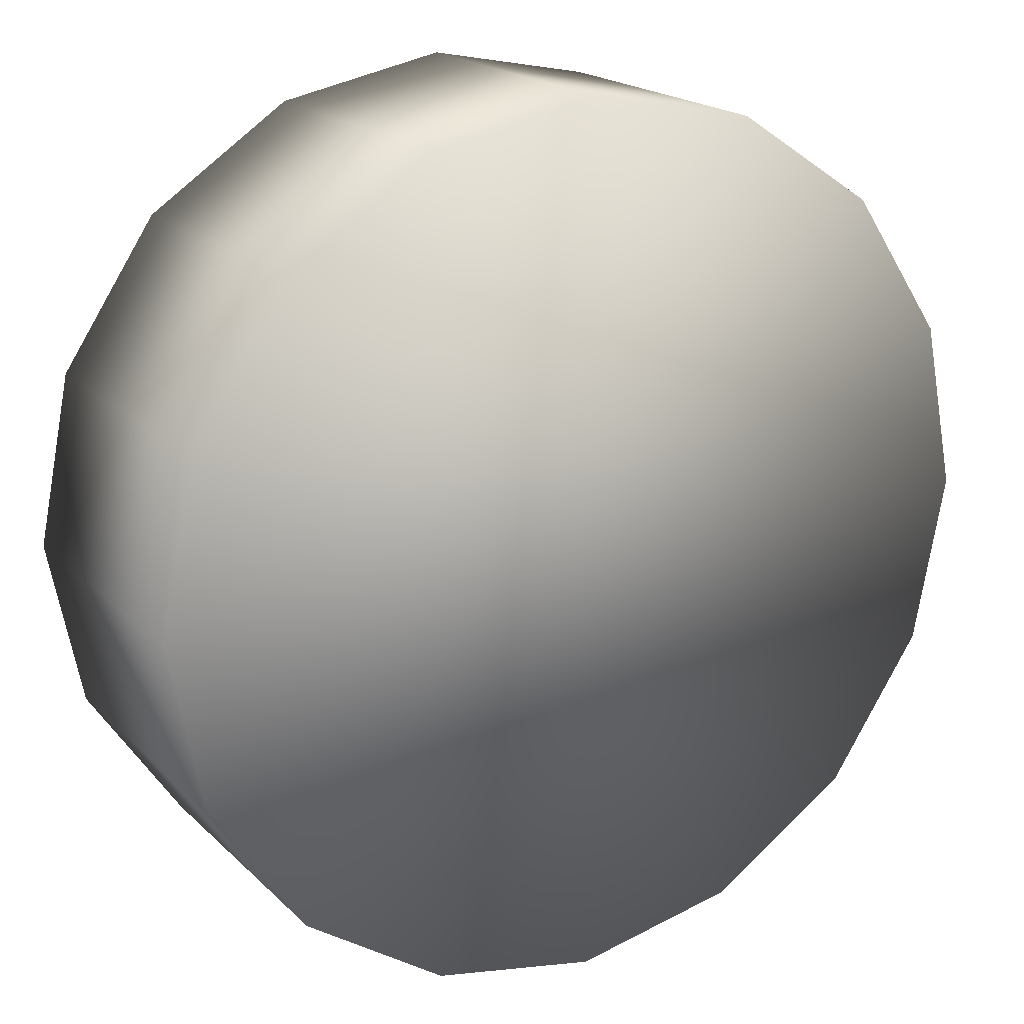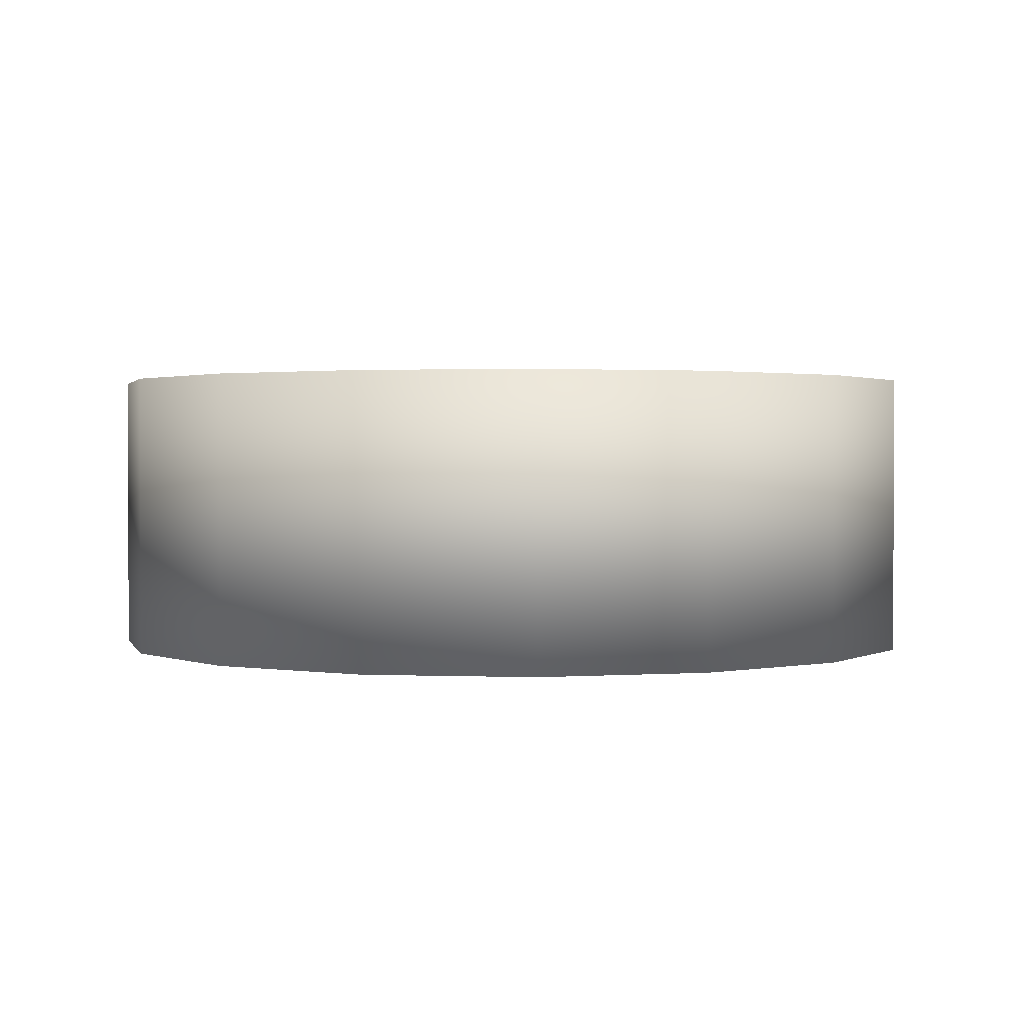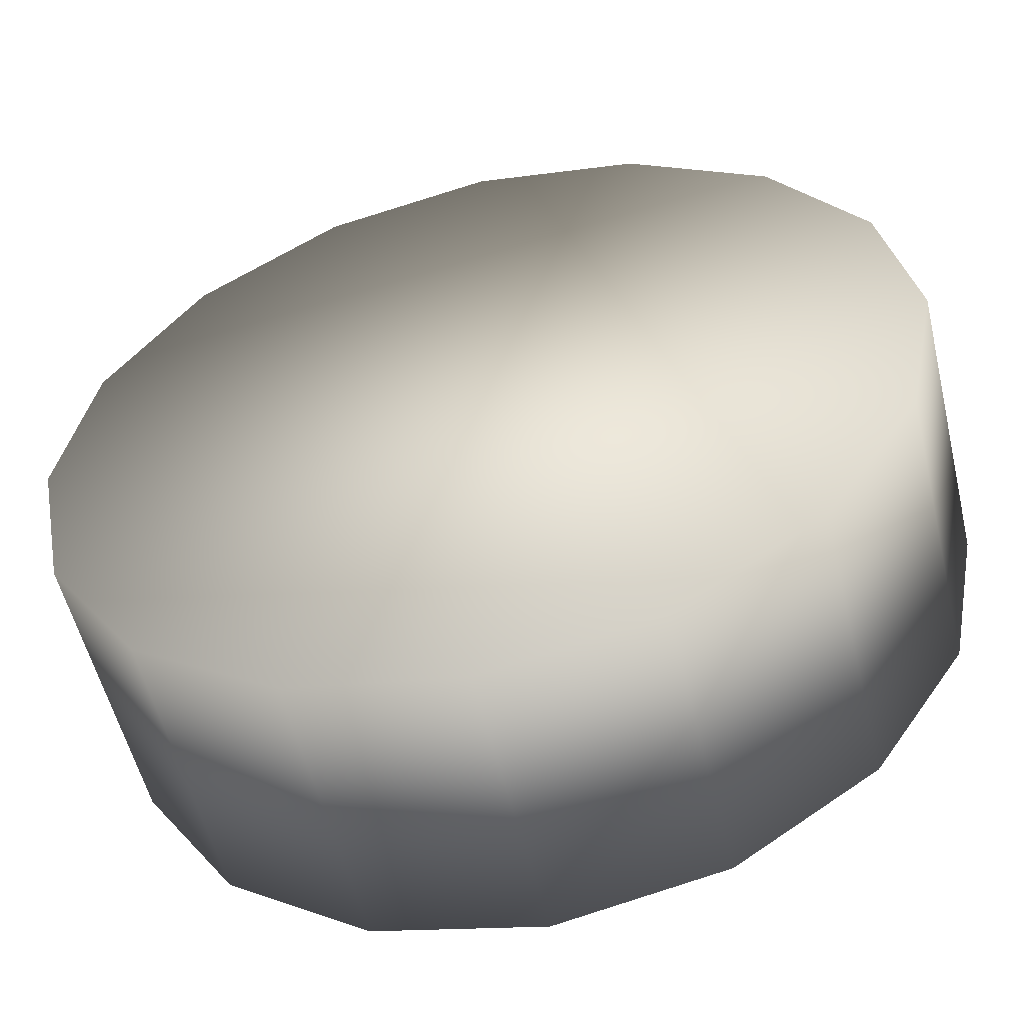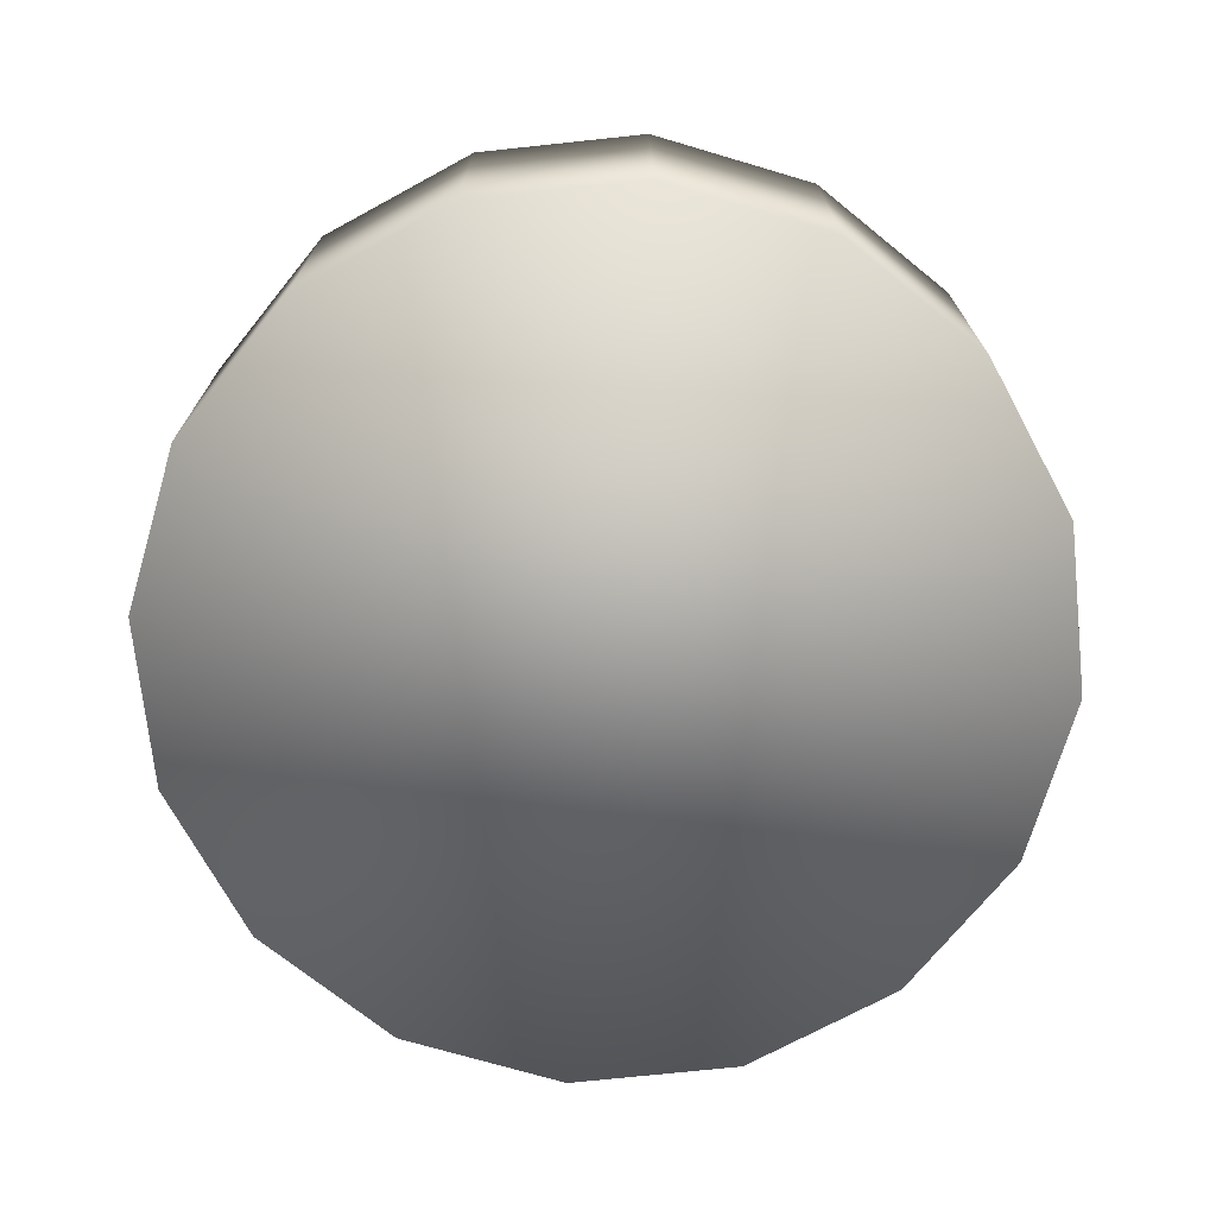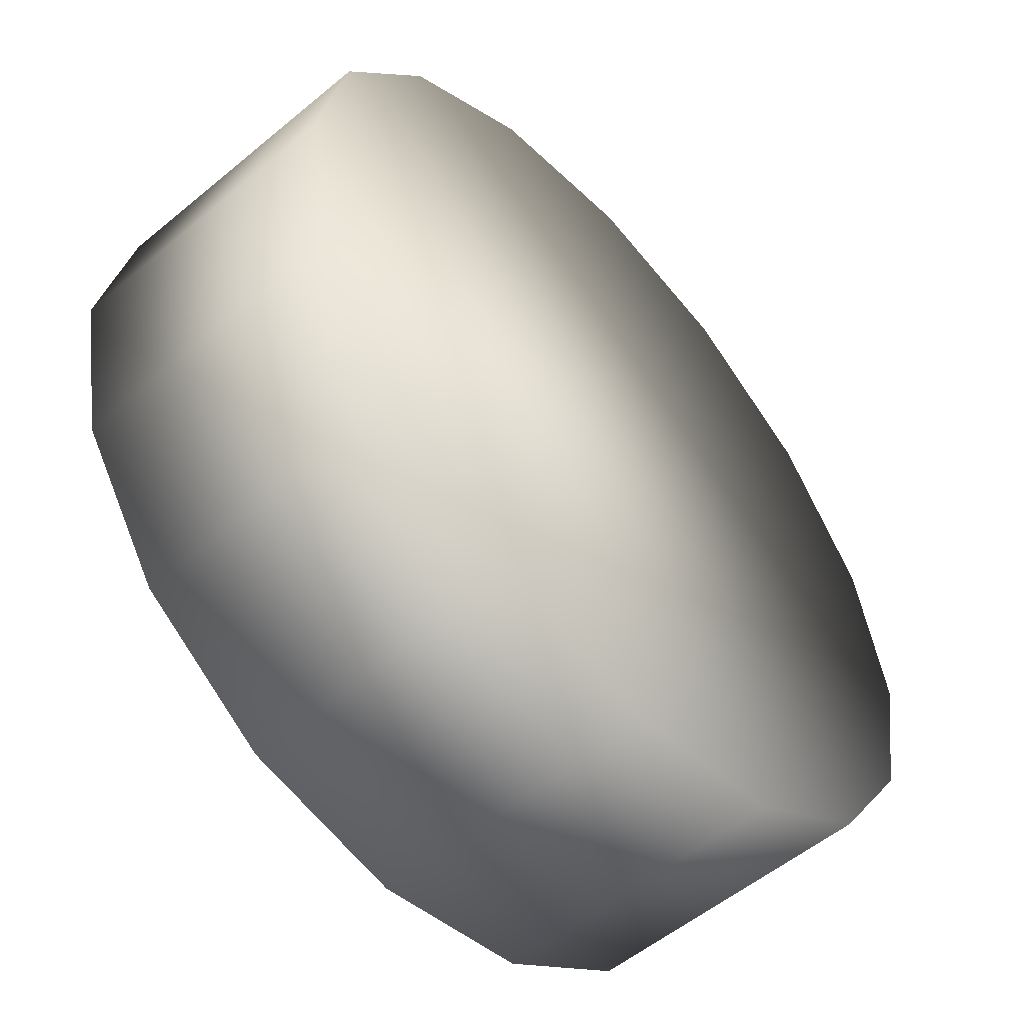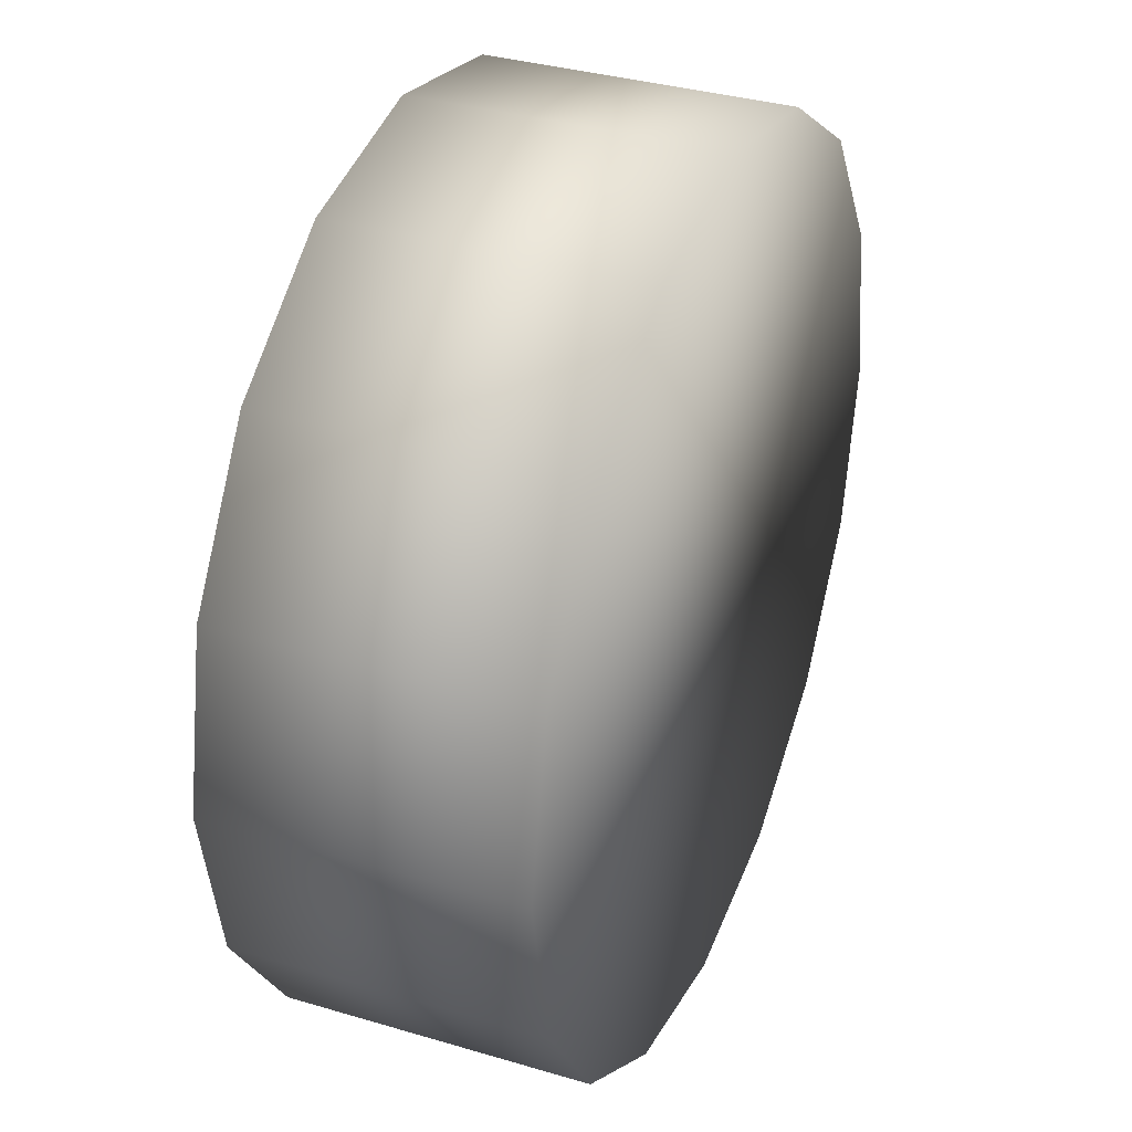
<metadata>
{"format":"obj","ext":"obj","renderer":"f3d","projection":"perspective","resolution":1024,"background":"white","views":[{"elev":19.4,"azim":149.2,"up":"+Z"},{"elev":1.4,"azim":154.3,"up":"+Y"},{"elev":-54.9,"azim":-166.5,"up":"+Z"},{"elev":-71.8,"azim":174.8,"up":"+Y"},{"elev":-54.9,"azim":131.2,"up":"+Z"},{"elev":34.7,"azim":111.7,"up":"+Z"}]}
</metadata>
<code>
g IL_SqG_Prop1_sh_9
v -4.005e-08 -0.1 -0.3
v -4.005e-08 0.1 -0.3
v -0.1148 0.1 -0.2772
v 0.1148 -0.1 -0.2772
v 0.1148 0.1 -0.2772
v -0.1148 -0.1 -0.2772
v -0.2121 0.1 -0.2121
v 0.2121 -0.1 -0.2121
v 0.2121 0.1 -0.2121
v -0.2121 -0.1 -0.2121
v -0.2772 0.1 -0.1148
v 0.2772 -0.1 -0.1148
v 0.2772 0.1 -0.1148
v -0.2772 -0.1 -0.1148
v 0.3 0.1 4.075e-08
v -0.3 0.1 5.744e-08
v 0.3 -0.1 4.075e-08
v -0.3 -0.1 5.744e-08
v 0.2772 -0.1 0.1148
v 0.2772 0.1 0.1148
v -0.2772 0.1 0.1148
v -0.2772 -0.1 0.1148
v 0.2121 -0.1 0.2121
v -0.2121 0.1 0.2121
v -0.2121 -0.1 0.2121
v 0.2121 0.1 0.2121
v 0.1148 -0.1 0.2772
v -0.1148 -0.1 0.2772
v -0.1148 0.1 0.2772
v 0.1148 0.1 0.2772
v -1.382e-08 -0.1 0.3
v -1.382e-08 0.1 0.3
v -4.005e-08 -0.1 -0.3
v -4.005e-08 -0.1 -0.3
v -4.005e-08 -0.1 -0.3
v -4.005e-08 0.1 -0.3
v -4.005e-08 0.1 -0.3
v -4.005e-08 0.1 -0.3
v -0.1148 0.1 -0.2772
v -0.1148 0.1 -0.2772
v -0.1148 0.1 -0.2772
v -0.1148 0.1 -0.2772
v 0.1148 -0.1 -0.2772
v 0.1148 -0.1 -0.2772
v 0.1148 -0.1 -0.2772
v 0.1148 -0.1 -0.2772
v 0.1148 0.1 -0.2772
v 0.1148 0.1 -0.2772
v 0.1148 0.1 -0.2772
v 0.1148 0.1 -0.2772
v 0.1148 0.1 -0.2772
v -0.1148 -0.1 -0.2772
v -0.1148 -0.1 -0.2772
v -0.1148 -0.1 -0.2772
v -0.1148 -0.1 -0.2772
v -0.1148 -0.1 -0.2772
v -0.2121 0.1 -0.2121
v -0.2121 0.1 -0.2121
v -0.2121 0.1 -0.2121
v -0.2121 0.1 -0.2121
v -0.2121 0.1 -0.2121
v 0.2121 -0.1 -0.2121
v 0.2121 -0.1 -0.2121
v 0.2121 -0.1 -0.2121
v 0.2121 -0.1 -0.2121
v 0.2121 -0.1 -0.2121
v 0.2121 0.1 -0.2121
v 0.2121 0.1 -0.2121
v 0.2121 0.1 -0.2121
v 0.2121 0.1 -0.2121
v 0.2121 0.1 -0.2121
v -0.2121 -0.1 -0.2121
v -0.2121 -0.1 -0.2121
v -0.2121 -0.1 -0.2121
v -0.2121 -0.1 -0.2121
v -0.2121 -0.1 -0.2121
v -0.2772 0.1 -0.1148
v -0.2772 0.1 -0.1148
v -0.2772 0.1 -0.1148
v -0.2772 0.1 -0.1148
v -0.2772 0.1 -0.1148
v -0.2772 0.1 -0.1148
v 0.2772 -0.1 -0.1148
v 0.2772 -0.1 -0.1148
v 0.2772 -0.1 -0.1148
v 0.2772 -0.1 -0.1148
v 0.2772 -0.1 -0.1148
v 0.2772 0.1 -0.1148
v 0.2772 0.1 -0.1148
v 0.2772 0.1 -0.1148
v 0.2772 0.1 -0.1148
v -0.2772 -0.1 -0.1148
v -0.2772 -0.1 -0.1148
v -0.2772 -0.1 -0.1148
v -0.2772 -0.1 -0.1148
v -0.2772 -0.1 -0.1148
v 0.3 0.1 4.075e-08
v 0.3 0.1 4.075e-08
v 0.3 0.1 4.075e-08
v 0.3 0.1 4.075e-08
v 0.3 0.1 4.075e-08
v -0.3 0.1 5.744e-08
v -0.3 0.1 5.744e-08
v -0.3 0.1 5.744e-08
v -0.3 0.1 5.744e-08
v -0.3 0.1 5.744e-08
v 0.3 -0.1 4.075e-08
v 0.3 -0.1 4.075e-08
v 0.3 -0.1 4.075e-08
v 0.3 -0.1 4.075e-08
v 0.3 -0.1 4.075e-08
v -0.3 -0.1 5.744e-08
v -0.3 -0.1 5.744e-08
v -0.3 -0.1 5.744e-08
v -0.3 -0.1 5.744e-08
v -0.3 -0.1 5.744e-08
v 0.2772 -0.1 0.1148
v 0.2772 -0.1 0.1148
v 0.2772 -0.1 0.1148
v 0.2772 -0.1 0.1148
v 0.2772 -0.1 0.1148
v 0.2772 -0.1 0.1148
v 0.2772 0.1 0.1148
v 0.2772 0.1 0.1148
v 0.2772 0.1 0.1148
v 0.2772 0.1 0.1148
v 0.2772 0.1 0.1148
v 0.2772 0.1 0.1148
v -0.2772 0.1 0.1148
v -0.2772 0.1 0.1148
v -0.2772 0.1 0.1148
v -0.2772 0.1 0.1148
v -0.2772 -0.1 0.1148
v -0.2772 -0.1 0.1148
v -0.2772 -0.1 0.1148
v -0.2772 -0.1 0.1148
v 0.2121 -0.1 0.2121
v 0.2121 -0.1 0.2121
v 0.2121 -0.1 0.2121
v 0.2121 -0.1 0.2121
v 0.2121 -0.1 0.2121
v -0.2121 0.1 0.2121
v -0.2121 0.1 0.2121
v -0.2121 0.1 0.2121
v -0.2121 0.1 0.2121
v -0.2121 0.1 0.2121
v -0.2121 -0.1 0.2121
v -0.2121 -0.1 0.2121
v -0.2121 -0.1 0.2121
v -0.2121 -0.1 0.2121
v -0.2121 -0.1 0.2121
v 0.2121 0.1 0.2121
v 0.2121 0.1 0.2121
v 0.2121 0.1 0.2121
v 0.2121 0.1 0.2121
v 0.2121 0.1 0.2121
v 0.1148 -0.1 0.2772
v 0.1148 -0.1 0.2772
v 0.1148 -0.1 0.2772
v 0.1148 -0.1 0.2772
v -0.1148 -0.1 0.2772
v -0.1148 -0.1 0.2772
v -0.1148 -0.1 0.2772
v -0.1148 -0.1 0.2772
v -0.1148 -0.1 0.2772
v -0.1148 0.1 0.2772
v -0.1148 0.1 0.2772
v -0.1148 0.1 0.2772
v -0.1148 0.1 0.2772
v -0.1148 0.1 0.2772
v 0.1148 0.1 0.2772
v 0.1148 0.1 0.2772
v 0.1148 0.1 0.2772
v 0.1148 0.1 0.2772
v -1.382e-08 -0.1 0.3
v -1.382e-08 -0.1 0.3
v -1.382e-08 -0.1 0.3
v -1.382e-08 0.1 0.3
v -1.382e-08 0.1 0.3
v -1.382e-08 0.1 0.3
g IL_SqG_Prop1_sh_9_0
f 3 2 1
f 33 36 4
f 5 37 39
f 6 40 34
f 38 47 43
f 52 35 44
f 41 7 48
f 57 42 53
f 45 49 8
f 46 62 54
f 58 9 50
f 10 59 55
f 51 67 63
f 64 72 56
f 60 11 68
f 77 61 73
f 65 69 12
f 66 83 74
f 78 13 70
f 14 79 75
f 71 88 84
f 85 92 76
f 80 15 89
f 16 81 93
f 86 90 17
f 87 107 94
f 91 97 108
f 82 102 98
f 18 103 95
f 109 112 96
f 110 99 19
f 104 20 100
f 21 105 113
f 111 117 114
f 101 123 118
f 106 129 124
f 22 130 115
f 119 133 116
f 120 125 23
f 131 24 126
f 142 132 134
f 121 25 135
f 127 26 137
f 122 138 147
f 143 152 128
f 148 144 136
f 139 153 27
f 140 28 149
f 145 29 154
f 166 146 150
f 155 30 157
f 141 158 161
f 162 167 151
f 168 171 156
f 159 172 31
f 160 175 163
f 32 169 164
f 170 178 173
f 174 179 176
f 177 180 165

</code>
